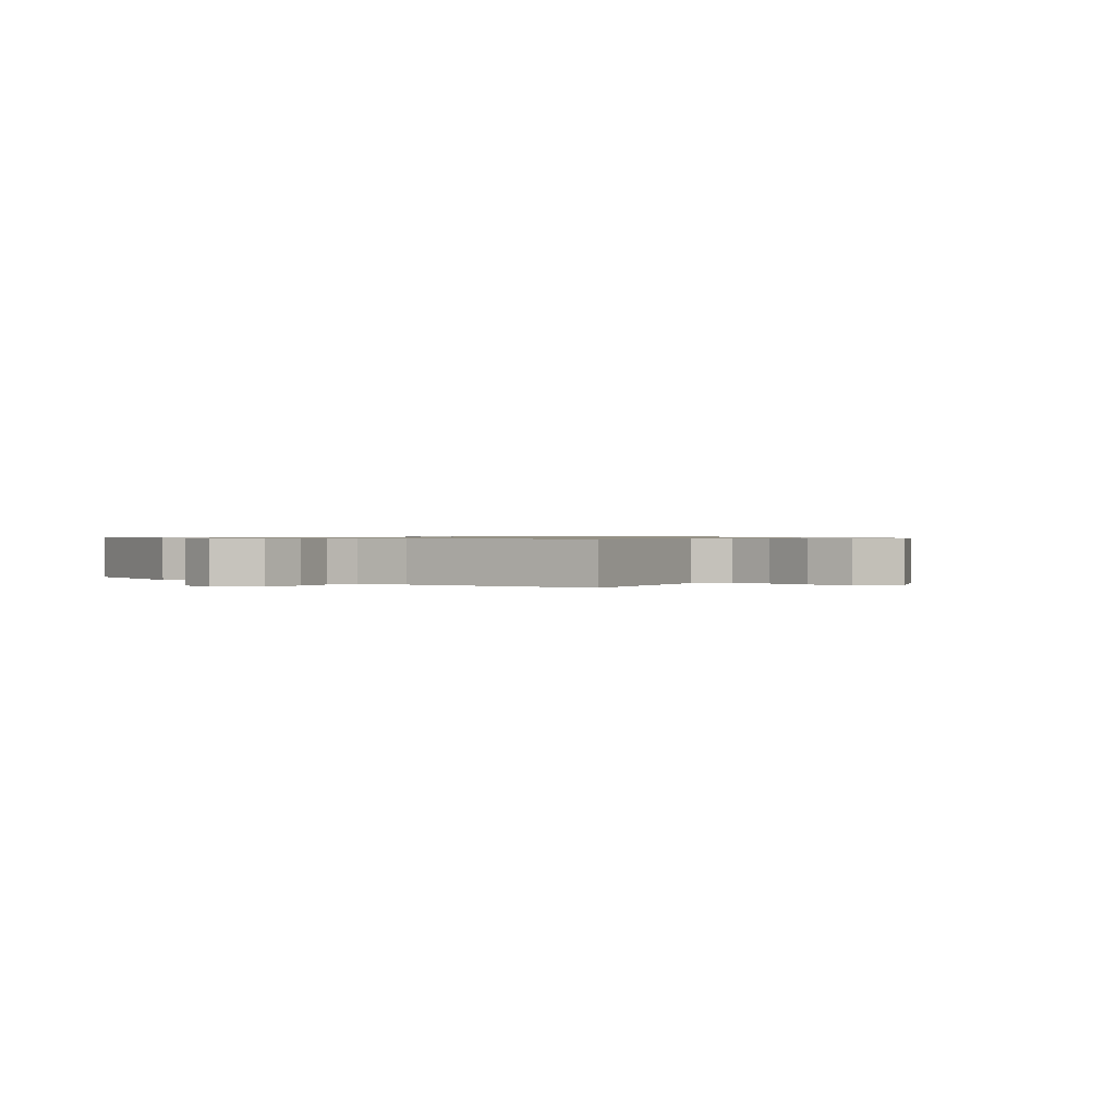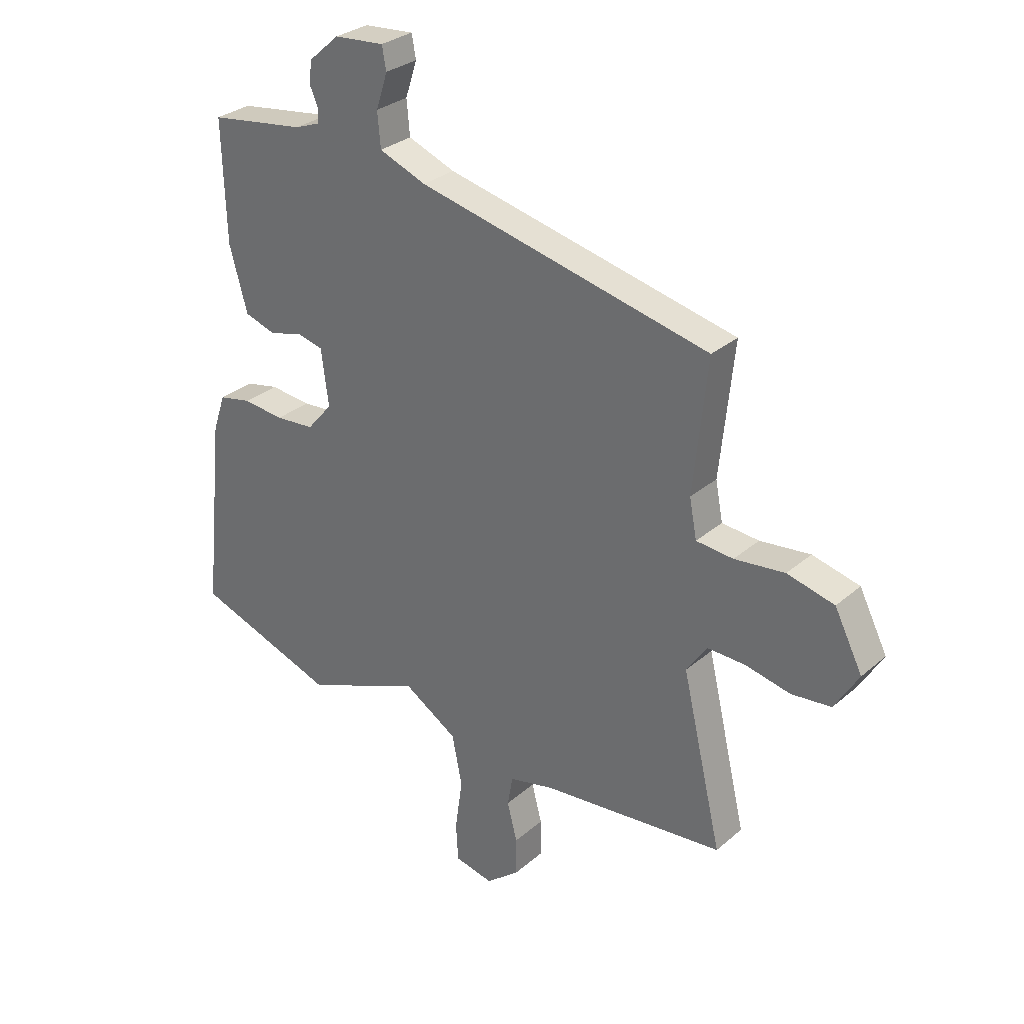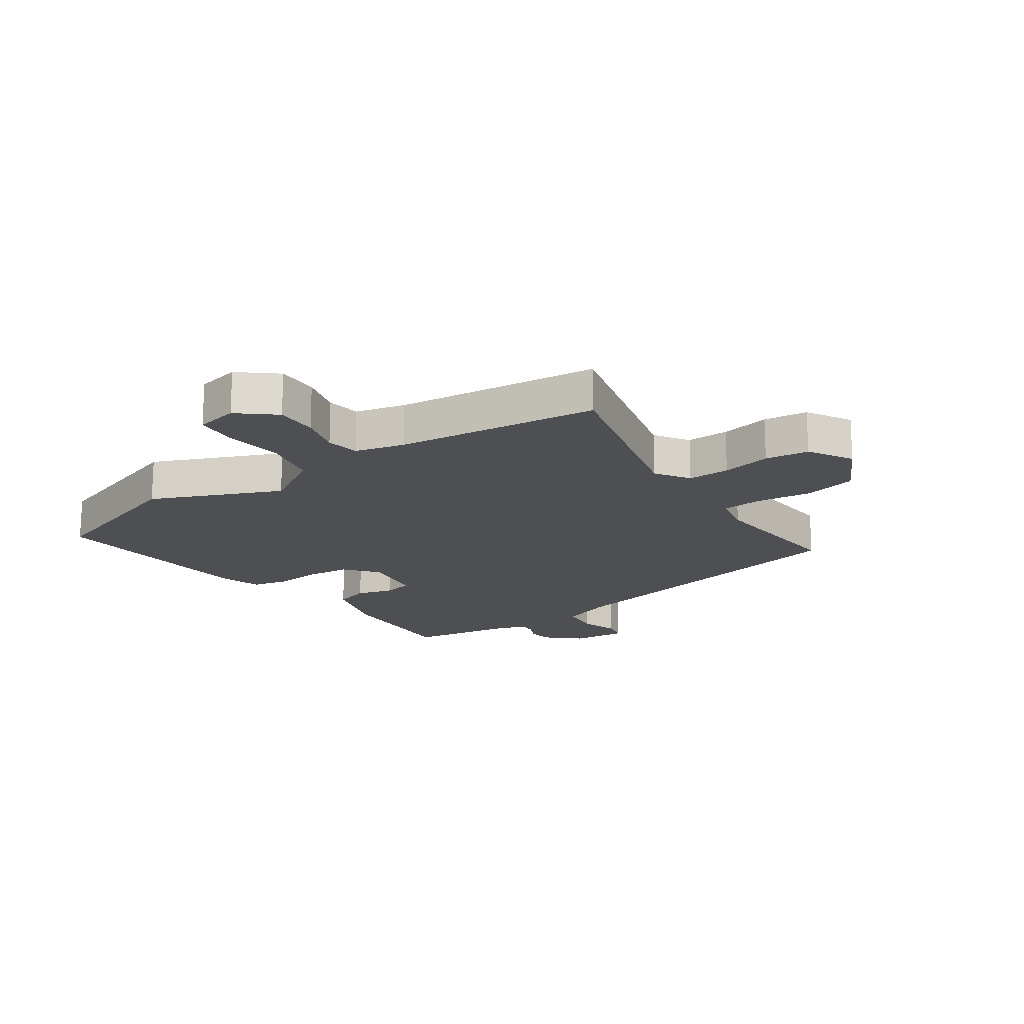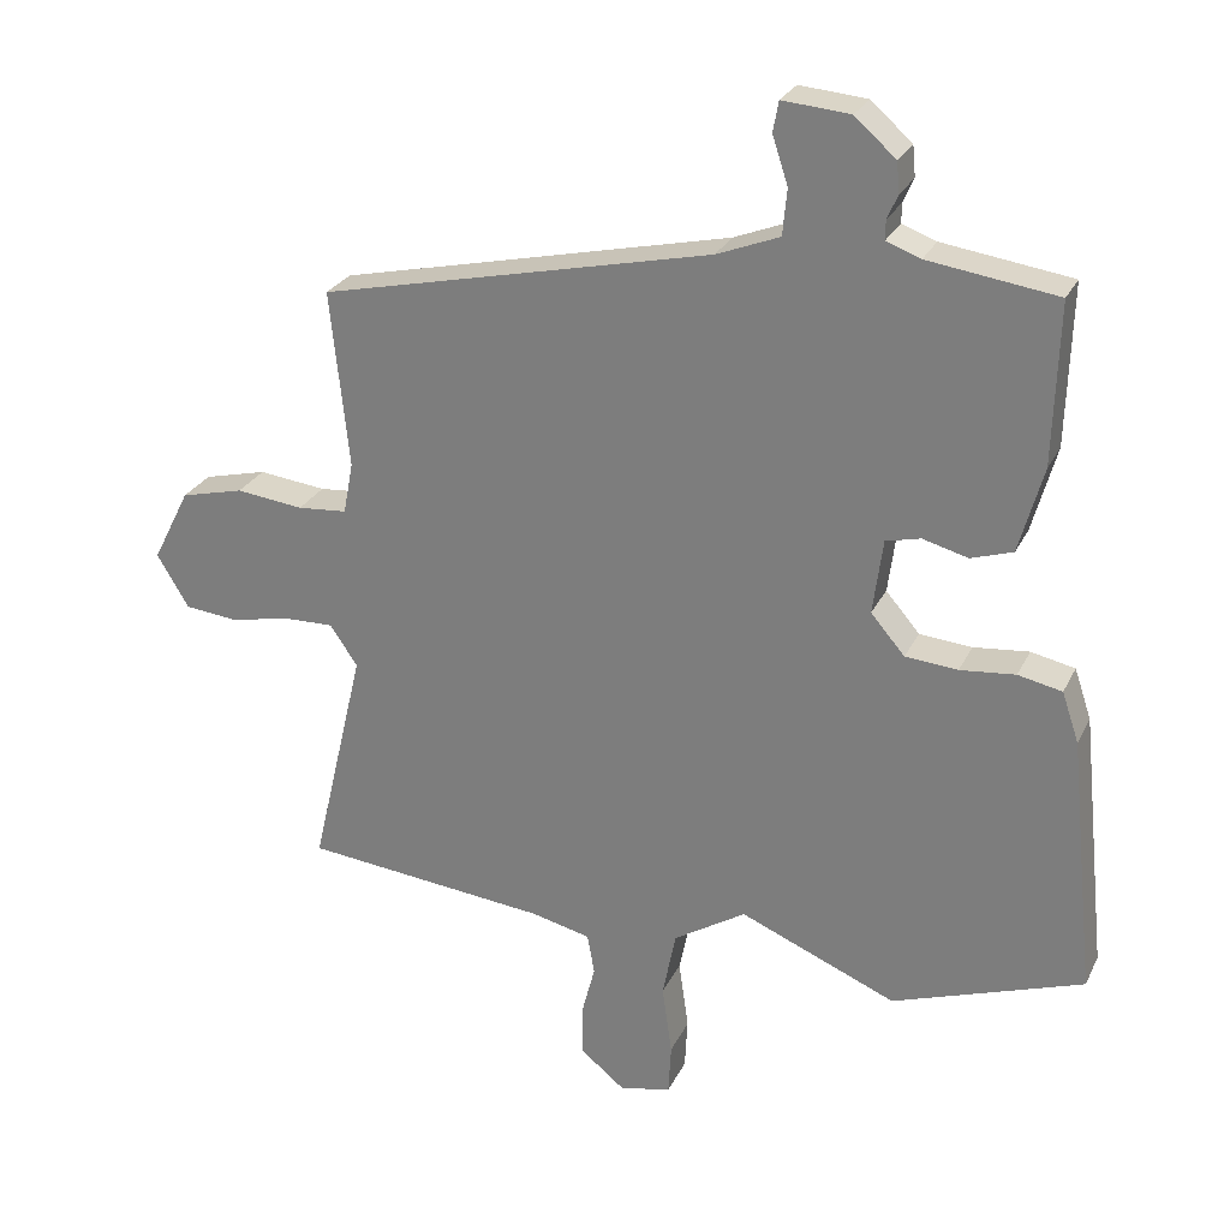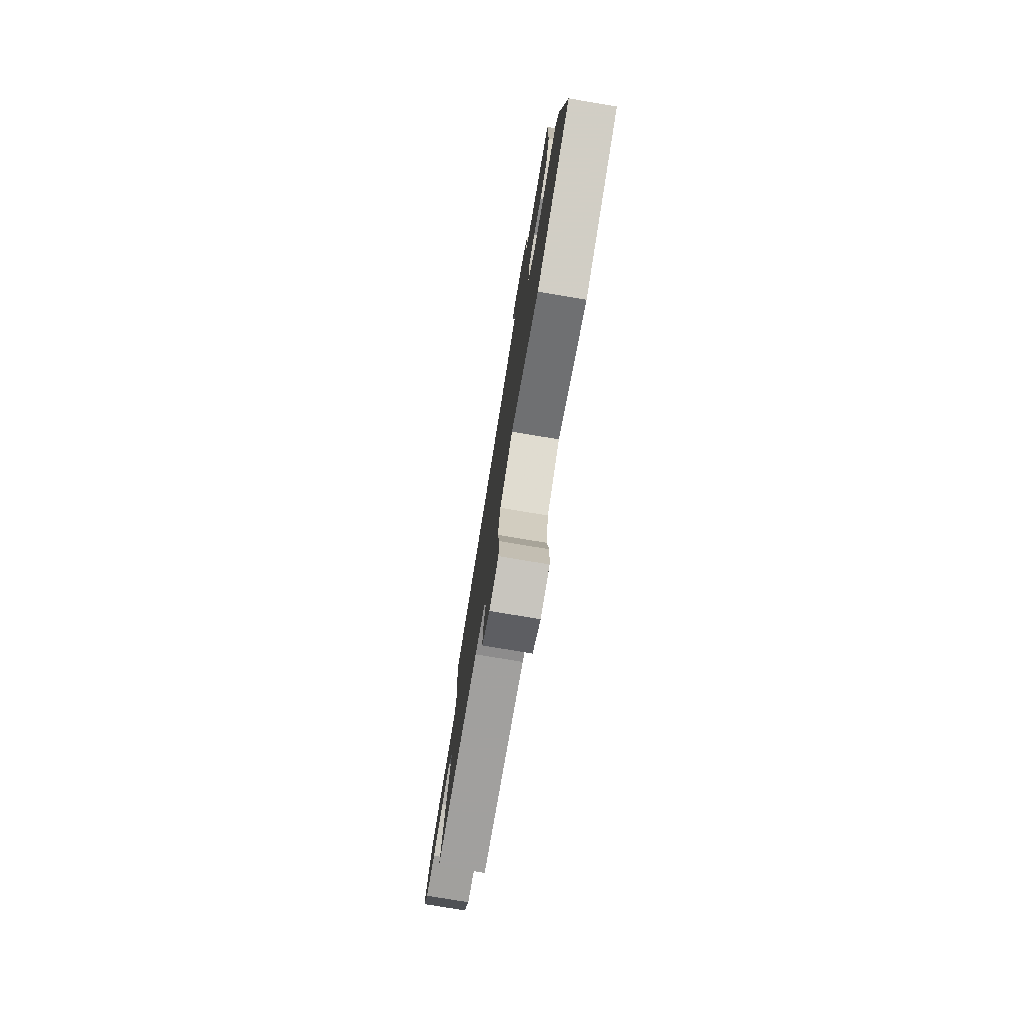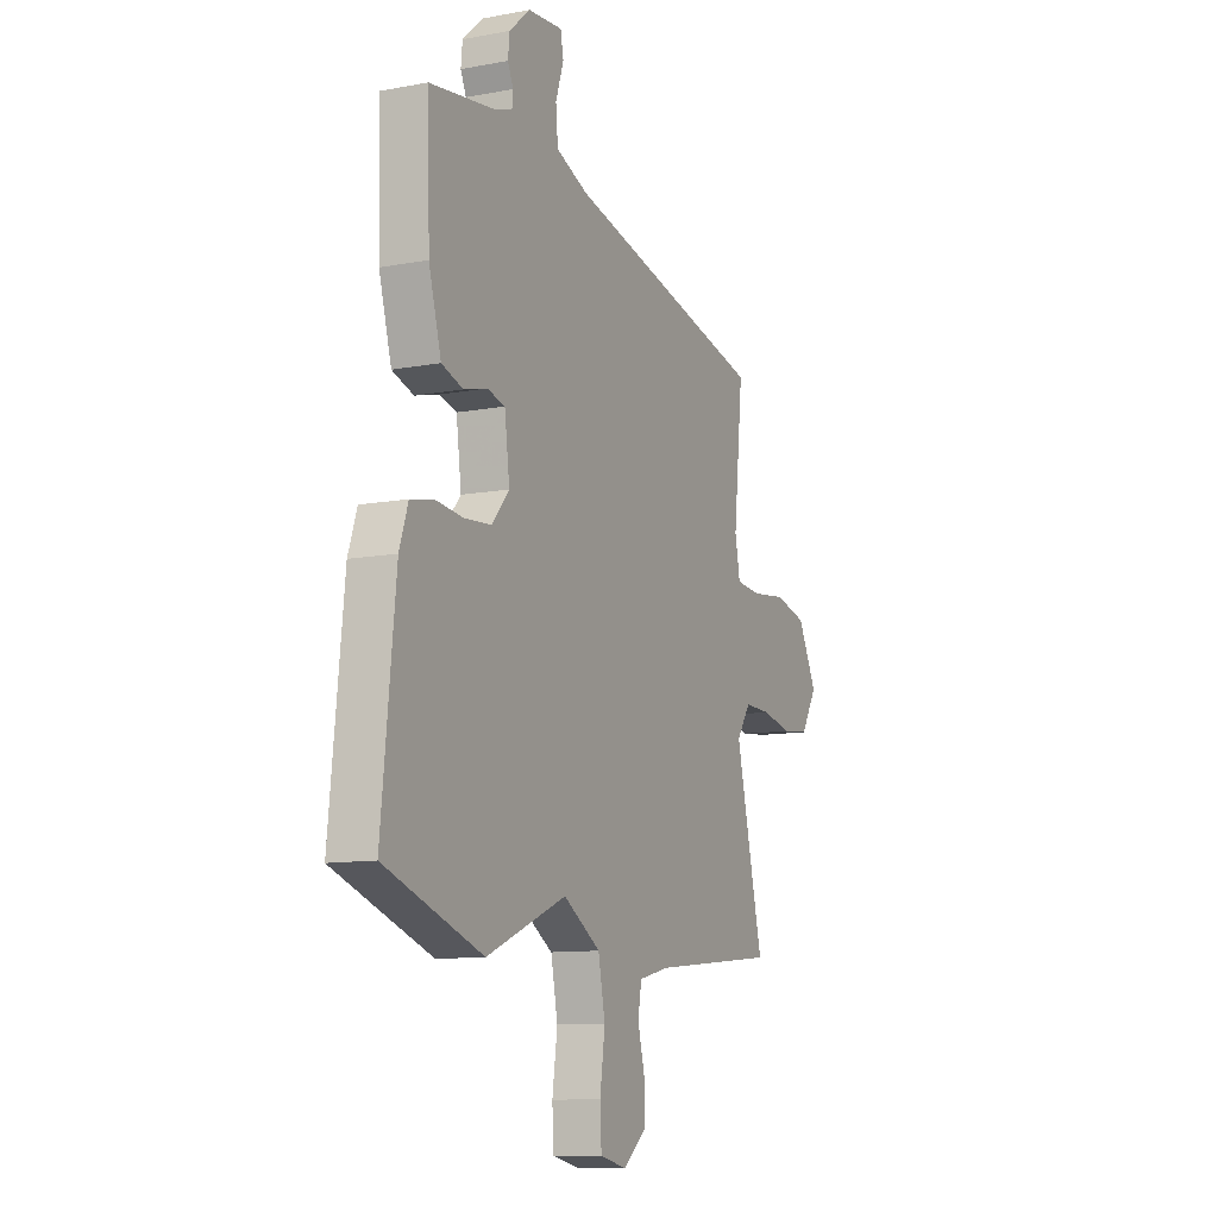
<metadata>
{"format":"obj","ext":"obj","renderer":"f3d","projection":"perspective","resolution":1024,"background":"white","views":[{"elev":0.7,"azim":-139.9,"up":"+Y"},{"elev":29.9,"azim":-141.0,"up":"+Z"},{"elev":-17.8,"azim":-146.2,"up":"+Y"},{"elev":26.6,"azim":21.4,"up":"+Z"},{"elev":-77.7,"azim":80.5,"up":"+Z"},{"elev":-10.7,"azim":115.1,"up":"+Z"}]}
</metadata>
<code>
v 0.583 0.07 -0.471
v 0.314 0.07 -0.565
v 0.093 0.07 -0.473
v -0.009 0.07 -0.537
v -0.028 0.07 -0.632
v -0.014 0.07 -0.731
v -0.018 0.07 -0.804
v -0.091 0.07 -0.82
v -0.154 0.07 -0.769
v -0.154 0.07 -0.697
v -0.135 0.07 -0.624
v -0.145 0.07 -0.567
v -0.23 0.07 -0.547
v -0.576 0.07 -0.512
v -0.5 0.07 -0.19
v -0.539 0.07 -0.133
v -0.611 0.07 -0.135
v -0.695 0.07 -0.153
v -0.77 0.07 -0.145
v -0.815 0.07 -0.07
v -0.762 0.07 0.034
v -0.673 0.07 0.056
v -0.578 0.07 0.045
v -0.508 0.07 0.051
v -0.494 0.07 0.124
v -0.52 0.07 0.374
v 0.033 0.07 0.499
v 0.122 0.07 0.534
v 0.128 0.07 0.599
v 0.106 0.07 0.666
v 0.114 0.07 0.709
v 0.209 0.07 0.701
v 0.267 0.07 0.65
v 0.271 0.07 0.607
v 0.256 0.07 0.573
v 0.256 0.07 0.546
v 0.304 0.07 0.528
v 0.486 0.07 0.502
v 0.479 0.07 0.275
v 0.445 0.07 0.153
v 0.386 0.07 0.134
v 0.322 0.07 0.151
v 0.273 0.07 0.139
v 0.259 0.07 0.033
v 0.307 0.07 -0.023
v 0.381 0.07 -0.029
v 0.459 0.07 -0.021
v 0.521 0.07 -0.034
v 0.545 0.07 -0.105
v 0.583 0 -0.471
v 0.314 0 -0.565
v 0.093 0 -0.473
v -0.009 0 -0.537
v -0.028 0 -0.632
v -0.014 0 -0.731
v -0.018 0 -0.804
v -0.091 0 -0.82
v -0.154 0 -0.769
v -0.154 0 -0.697
v -0.135 0 -0.624
v -0.145 0 -0.567
v -0.23 0 -0.547
v -0.576 0 -0.512
v -0.5 0 -0.19
v -0.539 0 -0.133
v -0.611 0 -0.135
v -0.695 0 -0.153
v -0.77 0 -0.145
v -0.815 0 -0.07
v -0.762 0 0.034
v -0.673 0 0.056
v -0.578 0 0.045
v -0.508 0 0.051
v -0.494 0 0.124
v -0.52 0 0.374
v 0.033 0 0.499
v 0.122 0 0.534
v 0.128 0 0.599
v 0.106 0 0.666
v 0.114 0 0.709
v 0.209 0 0.701
v 0.267 0 0.65
v 0.271 0 0.607
v 0.256 0 0.573
v 0.256 0 0.546
v 0.304 0 0.528
v 0.486 0 0.502
v 0.479 0 0.275
v 0.445 0 0.153
v 0.386 0 0.134
v 0.322 0 0.151
v 0.273 0 0.139
v 0.259 0 0.033
v 0.307 0 -0.023
v 0.381 0 -0.029
v 0.459 0 -0.021
v 0.521 0 -0.034
v 0.545 0 -0.105
f 46 47 48 49
f 45 46 49 1
f 44 45 1 2
f 39 40 41 42
f 37 38 39 42
f 36 37 42 43
f 32 33 34 35
f 32 35 36
f 29 30 31 32
f 28 29 32 36
f 27 28 36 43
f 25 26 27 43
f 20 21 22 23
f 20 23 24
f 17 18 19 20
f 16 17 20 24
f 15 16 24 25
f 13 14 15
f 12 13 15 25
f 8 9 10 11
f 8 11 12
f 5 6 7 8
f 4 5 8 12
f 3 4 12 25
f 44 2 3 25
f 25 43 44
f 98 97 96 95
f 50 98 95 94
f 51 50 94 93
f 91 90 89 88
f 91 88 87 86
f 92 91 86 85
f 84 83 82 81
f 85 84 81
f 81 80 79 78
f 85 81 78 77
f 92 85 77 76
f 92 76 75 74
f 72 71 70 69
f 73 72 69
f 69 68 67 66
f 73 69 66 65
f 74 73 65 64
f 64 63 62
f 74 64 62 61
f 60 59 58 57
f 61 60 57
f 57 56 55 54
f 61 57 54 53
f 74 61 53 52
f 74 52 51 93
f 93 92 74
f 1 50 51 2
f 2 51 52 3
f 3 52 53 4
f 4 53 54 5
f 5 54 55 6
f 6 55 56 7
f 7 56 57 8
f 8 57 58 9
f 9 58 59 10
f 10 59 60 11
f 11 60 61 12
f 12 61 62 13
f 13 62 63 14
f 14 63 64 15
f 15 64 65 16
f 16 65 66 17
f 17 66 67 18
f 18 67 68 19
f 19 68 69 20
f 20 69 70 21
f 21 70 71 22
f 22 71 72 23
f 23 72 73 24
f 24 73 74 25
f 25 74 75 26
f 26 75 76 27
f 27 76 77 28
f 28 77 78 29
f 29 78 79 30
f 30 79 80 31
f 31 80 81 32
f 32 81 82 33
f 33 82 83 34
f 34 83 84 35
f 35 84 85 36
f 36 85 86 37
f 37 86 87 38
f 38 87 88 39
f 39 88 89 40
f 40 89 90 41
f 41 90 91 42
f 42 91 92 43
f 43 92 93 44
f 44 93 94 45
f 45 94 95 46
f 46 95 96 47
f 47 96 97 48
f 48 97 98 49
f 49 98 50 1

</code>
